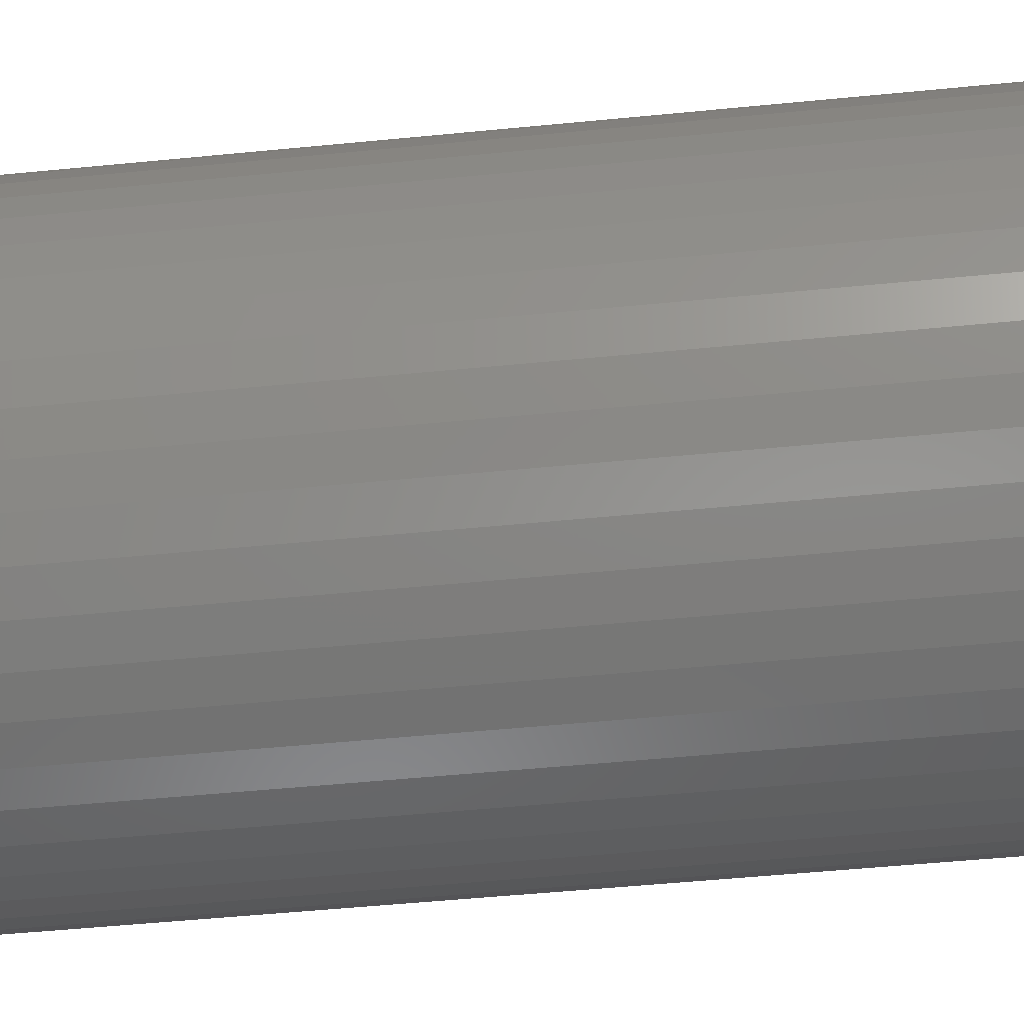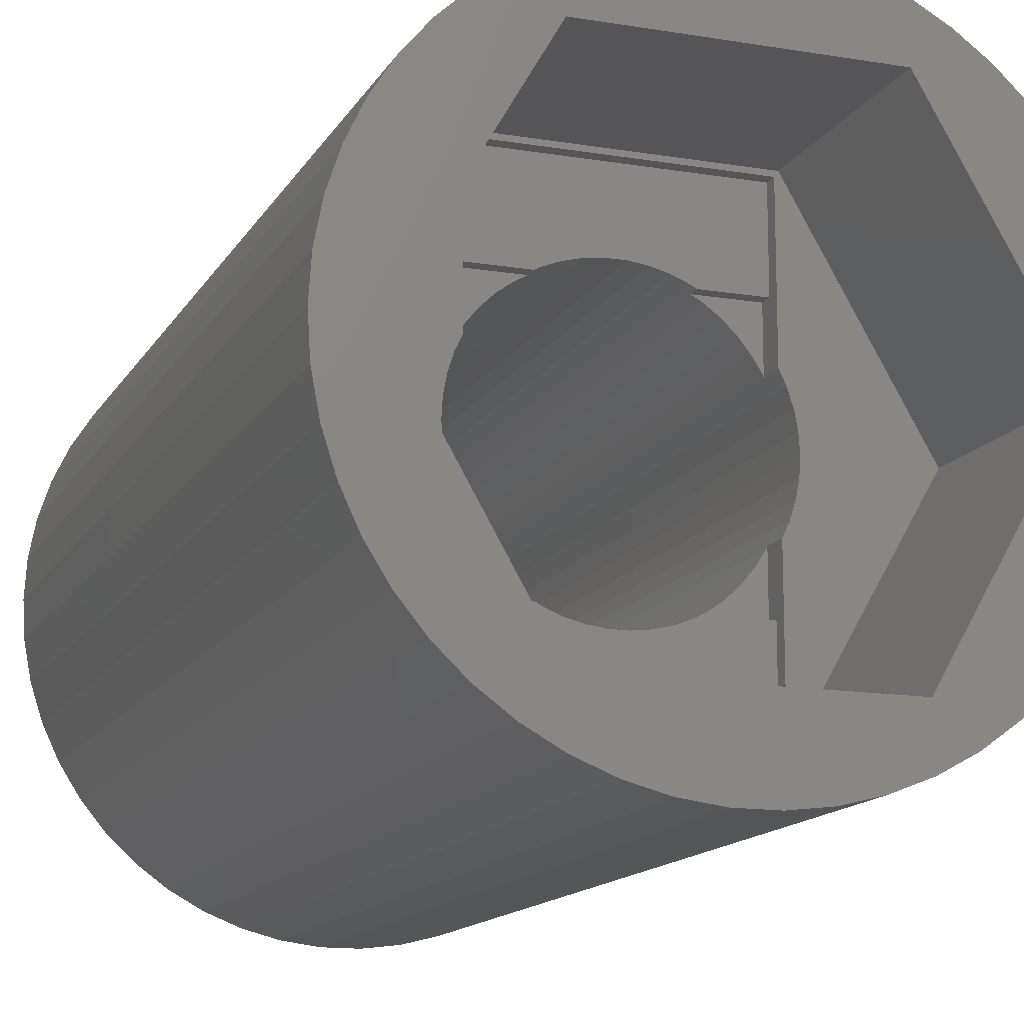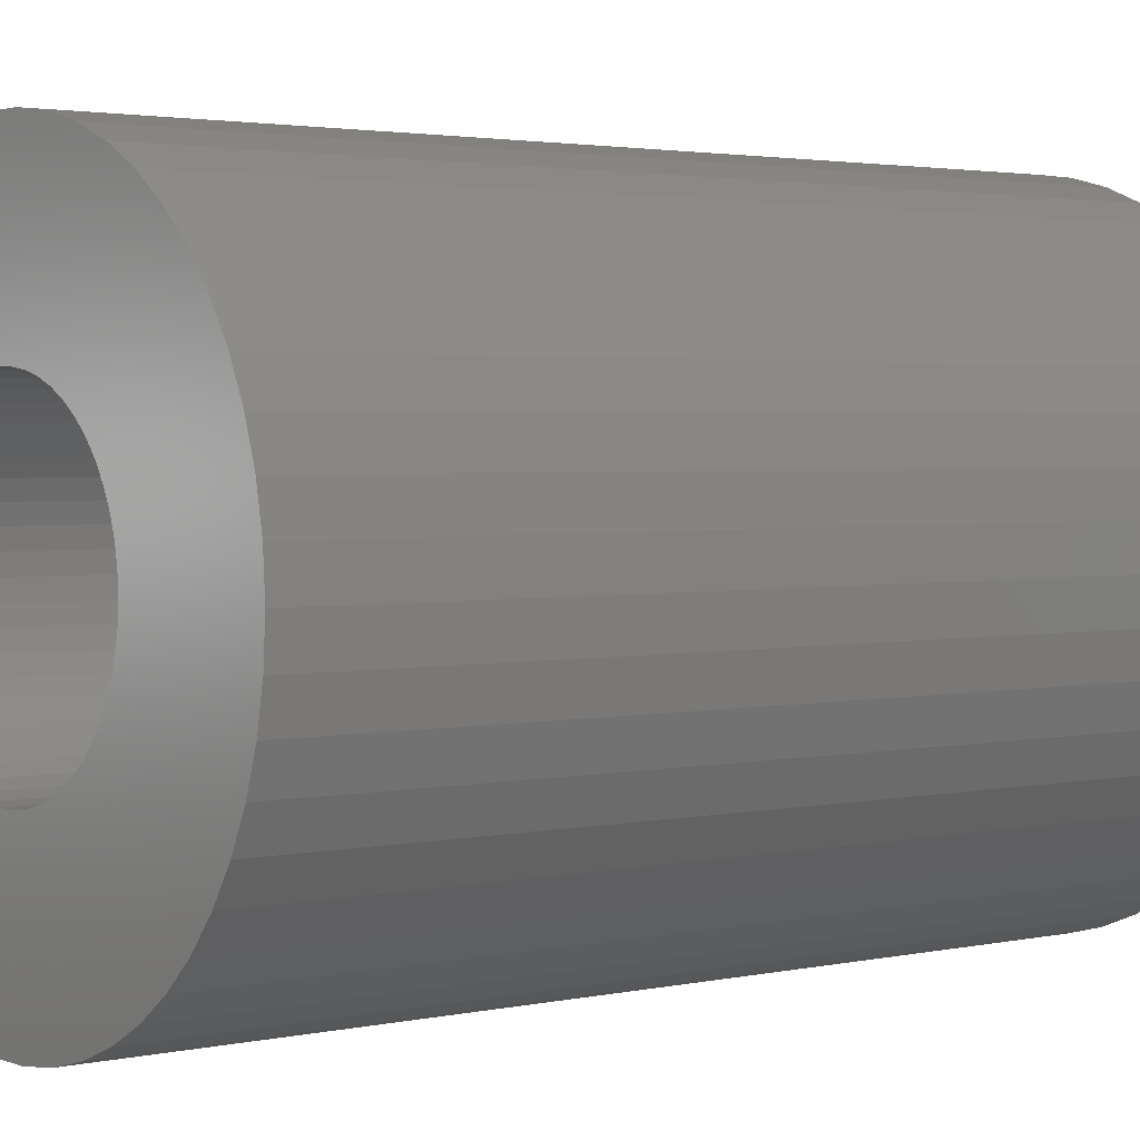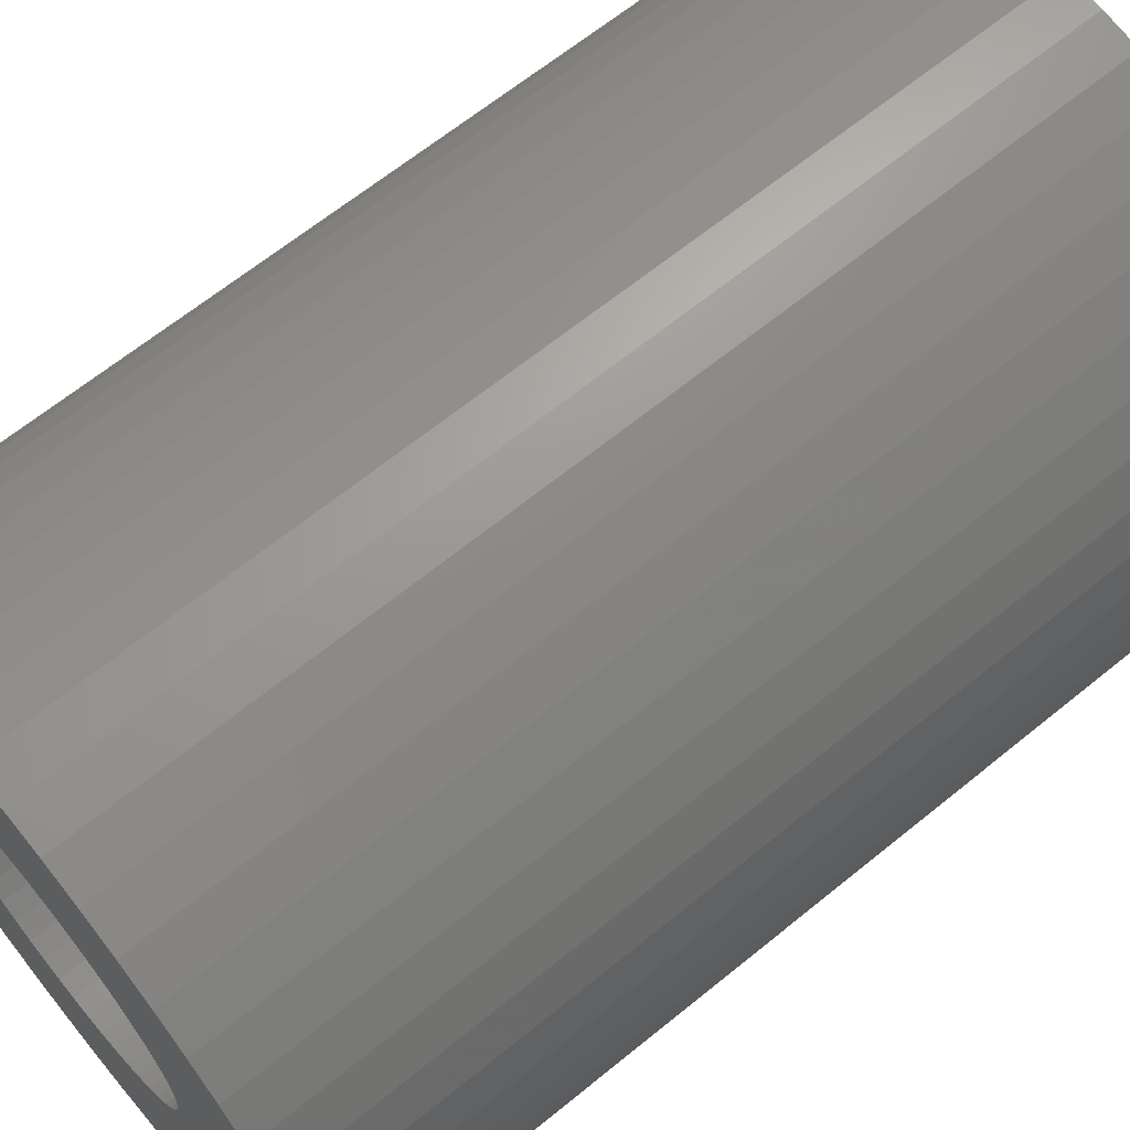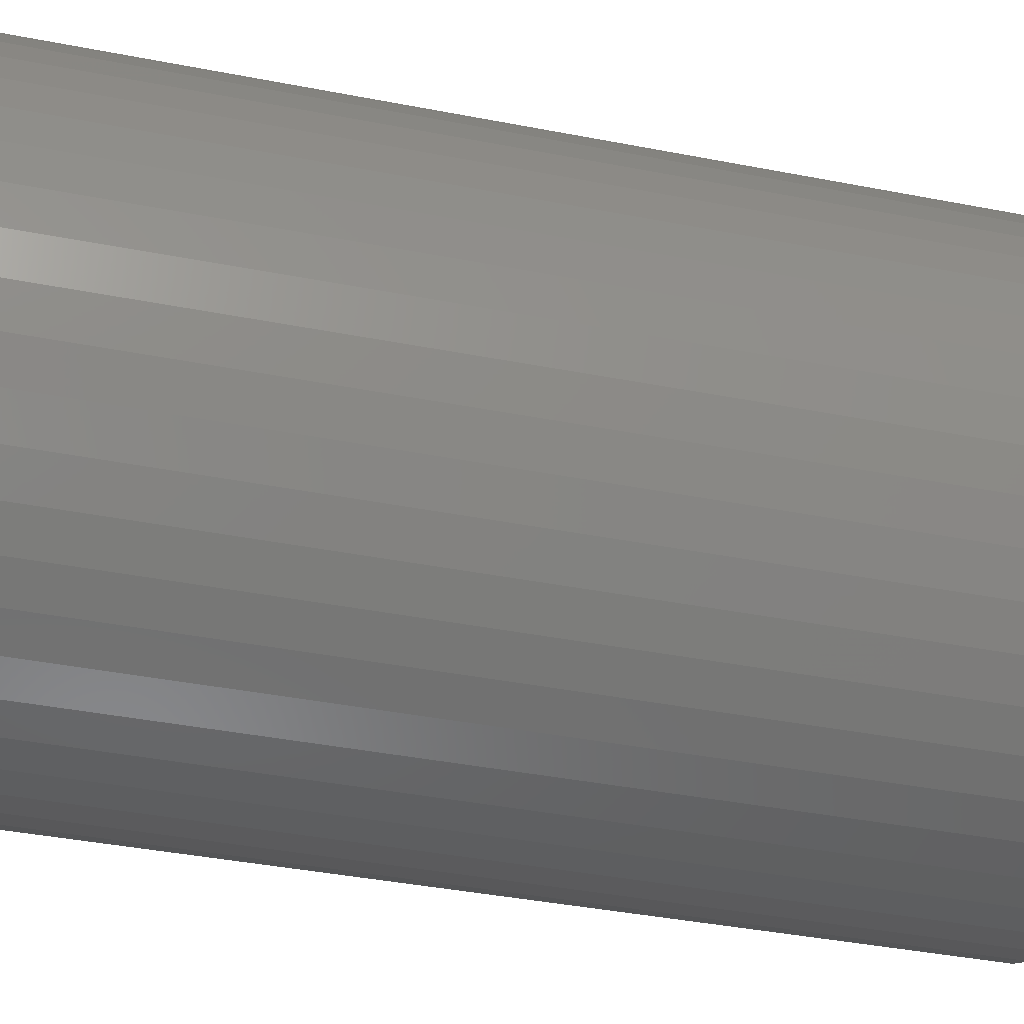
<metadata>
{"format":"stl","ext":"stl","renderer":"f3d","projection":"perspective","resolution":1024,"background":"white","views":[{"elev":-55.8,"azim":95.8,"up":"+Y"},{"elev":-14.1,"azim":-20.1,"up":"+Y"},{"elev":2.4,"azim":-128.0,"up":"+Y"},{"elev":65.1,"azim":-129.4,"up":"+Y"},{"elev":-41.0,"azim":-103.3,"up":"+Y"}]}
</metadata>
<code>
# stl→obj: 244 verts, 488 faces
v -2.875 -1.508 25
v -2.875 -2.875 24.7
v -2.875 -1.508 24.4
v -2.875 -5 25
v -2.875 -5 24.7
v -2.875 -2.875 24.4
v -2.875 5 25
v -2.875 2.875 24.7
v -2.875 5 24.7
v -2.875 1.508 25
v -2.875 1.508 24.4
v -2.875 2.875 24.4
v -2.957 -5.122 25
v -5.914 0 25
v -3.022 -1.196 25
v -3.148 -0.8082 25
v -3.224 -0.4073 25
v -3.25 0 25
v 2.957 5.122 25
v 2.875 5 25
v -2.957 5.122 25
v -3.022 1.196 25
v -3.148 0.8082 25
v -3.224 0.4073 25
v 5.914 0 25
v 3.224 0.4073 25
v 3.25 0 25
v 3.148 0.8082 25
v 3.022 1.196 25
v 2.875 1.508 25
v 3.224 -0.4073 25
v 3.148 -0.8082 25
v 3.022 -1.196 25
v 2.875 -1.508 25
v 2.957 -5.122 25
v 2.875 -5 25
v 2.875 -2.875 24.7
v 2.875 -1.508 24.4
v 2.875 -2.875 24.4
v 2.875 -5 24.7
v 2.875 2.875 24.4
v 2.875 1.508 24.4
v 2.875 2.875 24.7
v 2.875 5 24.7
v 1.503 -2.875 24.7
v 1.384 -2.941 24.7
v 1.004 -3.091 24.7
v 0.609 -3.192 24.7
v 0.2041 -3.244 24.7
v -0.2041 -3.244 24.7
v -0.609 -3.192 24.7
v -1.004 -3.091 24.7
v -1.384 -2.941 24.7
v -1.503 -2.875 24.7
v 1.503 2.875 24.7
v 1.384 2.941 24.7
v 1.004 3.091 24.7
v 0.609 3.192 24.7
v 0.2041 3.244 24.7
v -0.2041 3.244 24.7
v -0.609 3.192 24.7
v -1.004 3.091 24.7
v -1.384 2.941 24.7
v -1.503 2.875 24.7
v -1.741 -2.744 24.4
v -1.503 -2.875 24.4
v -2.072 -2.504 24.4
v -2.369 -2.225 24.4
v -2.629 -1.91 24.4
v -2.848 -1.566 24.4
v 2.848 1.566 24.4
v 2.629 1.91 24.4
v 2.369 2.225 24.4
v 2.072 2.504 24.4
v 1.741 2.744 24.4
v 1.503 2.875 24.4
v -1.741 2.744 24.4
v -1.503 2.875 24.4
v -2.072 2.504 24.4
v -2.369 2.225 24.4
v -2.629 1.91 24.4
v -2.848 1.566 24.4
v 2.848 -1.566 24.4
v 2.629 -1.91 24.4
v 2.369 -2.225 24.4
v 2.072 -2.504 24.4
v 1.741 -2.744 24.4
v 1.503 -2.875 24.4
v 5.914 0 30
v 7 0 30
v 6.945 0.8773 30
v 6.78 1.741 30
v 6.945 -0.8773 30
v 6.508 2.577 30
v 6.78 -1.741 30
v 6.134 3.372 30
v 6.508 -2.577 30
v 6.134 -3.372 30
v 2.957 5.122 30
v 5.663 4.114 30
v 5.103 4.792 30
v 4.462 5.394 30
v 3.751 5.91 30
v 2.98 6.334 30
v 2.163 6.657 30
v 1.312 6.876 30
v 0.4395 6.986 30
v -0.4395 6.986 30
v -2.957 5.122 30
v -1.312 6.876 30
v -2.163 6.657 30
v -2.98 6.334 30
v -3.751 5.91 30
v -4.462 5.394 30
v -5.103 4.792 30
v -5.663 4.114 30
v -6.134 3.372 30
v -5.914 0 30
v 2.957 -5.122 30
v 5.663 -4.114 30
v 5.103 -4.792 30
v 4.462 -5.394 30
v 3.751 -5.91 30
v 2.98 -6.334 30
v 2.163 -6.657 30
v 1.312 -6.876 30
v 0.4395 -6.986 30
v -0.4395 -6.986 30
v -2.957 -5.122 30
v -1.312 -6.876 30
v -2.163 -6.657 30
v -2.98 -6.334 30
v -3.751 -5.91 30
v -4.462 -5.394 30
v -5.103 -4.792 30
v -5.663 -4.114 30
v -6.134 -3.372 30
v -6.508 2.577 30
v -6.78 1.741 30
v -6.508 -2.577 30
v -6.945 0.8773 30
v -6.78 -1.741 30
v -7 0 30
v -6.945 -0.8773 30
v 3.25 0 9
v 3.224 0.4073 9
v -3.224 0.4073 9
v -3.25 0 9
v -0.2041 3.244 9
v 0.2041 3.244 9
v 0.2041 -3.244 9
v -0.2041 -3.244 9
v 2.072 2.504 9
v 2.369 2.225 9
v -2.369 2.225 9
v -2.072 2.504 9
v -1.384 2.941 9
v -1.004 3.091 9
v 2.848 1.566 9
v 3.022 1.196 9
v 2.629 1.91 9
v 1.004 3.091 9
v 1.384 2.941 9
v 0.609 3.192 9
v 1.741 2.744 9
v -2.848 1.566 9
v -3.022 1.196 9
v -2.629 1.91 9
v -3.148 0.8082 9
v -1.741 2.744 9
v -0.609 3.192 9
v 0.609 -3.192 9
v 1.741 -2.744 9
v 1.384 -2.941 9
v 3.148 0.8082 9
v 3.224 -0.4073 9
v 3.022 -1.196 9
v 3.148 -0.8082 9
v -3.022 -1.196 9
v -2.848 -1.566 9
v 2.072 -2.504 9
v -3.148 -0.8082 9
v 2.369 -2.225 9
v 1.004 -3.091 9
v 2.848 -1.566 9
v 2.629 -1.91 9
v -0.609 -3.192 9
v -1.004 -3.091 9
v -2.629 -1.91 9
v -2.369 -2.225 9
v -2.072 -2.504 9
v -3.224 -0.4073 9
v -1.741 -2.744 9
v -1.384 -2.941 9
v -6.78 1.741 9
v -6.508 2.577 9
v 5.663 4.114 9
v 6.134 3.372 9
v 2.98 6.334 9
v 2.163 6.657 9
v -2.163 6.657 9
v -2.98 6.334 9
v -6.134 3.372 9
v 7 0 9
v 6.945 -0.8773 9
v 2.163 -6.657 9
v 2.98 -6.334 9
v 6.78 1.741 9
v 6.945 0.8773 9
v 5.103 4.792 9
v 4.462 5.394 9
v 0.4395 6.986 9
v -0.4395 6.986 9
v -5.663 4.114 9
v -5.103 4.792 9
v -4.462 5.394 9
v 3.751 -5.91 9
v 4.462 -5.394 9
v 6.508 -2.577 9
v 6.134 -3.372 9
v 1.312 -6.876 9
v 1.312 6.876 9
v 3.751 5.91 9
v -7 0 9
v -6.945 0.8773 9
v -1.312 6.876 9
v -3.751 5.91 9
v 5.663 -4.114 9
v 5.103 -4.792 9
v -6.134 -3.372 9
v -6.508 -2.577 9
v 0.4395 -6.986 9
v 6.508 2.577 9
v -0.4395 -6.986 9
v -3.751 -5.91 9
v -2.98 -6.334 9
v -6.945 -0.8773 9
v -6.78 -1.741 9
v 6.78 -1.741 9
v -5.103 -4.792 9
v -4.462 -5.394 9
v -1.312 -6.876 9
v -2.163 -6.657 9
v -5.663 -4.114 9
f 1 2 3
f 4 2 1
f 2 4 5
f 3 2 6
f 7 8 9
f 10 8 7
f 11 8 10
f 8 11 12
f 1 13 4
f 14 1 15
f 14 15 16
f 14 16 17
f 14 17 18
f 1 14 13
f 19 7 20
f 21 7 19
f 21 10 7
f 14 10 21
f 10 14 22
f 22 14 23
f 23 14 24
f 24 14 18
f 25 26 27
f 25 28 26
f 25 29 28
f 30 25 19
f 30 19 20
f 25 30 29
f 31 25 27
f 32 25 31
f 33 25 32
f 34 25 33
f 25 34 35
f 36 35 34
f 4 35 36
f 35 4 13
f 37 38 39
f 38 37 34
f 36 37 40
f 37 36 34
f 41 42 43
f 43 20 44
f 43 30 20
f 30 43 42
f 9 20 7
f 20 9 44
f 45 40 37
f 46 40 45
f 47 40 46
f 48 40 47
f 49 40 48
f 50 40 49
f 5 50 51
f 5 51 52
f 5 52 53
f 5 54 2
f 54 5 53
f 50 5 40
f 44 55 43
f 44 56 55
f 44 57 56
f 44 58 57
f 44 59 58
f 44 60 59
f 9 60 44
f 60 9 61
f 61 9 62
f 62 9 63
f 9 64 63
f 64 9 8
f 40 4 36
f 4 40 5
f 65 6 66
f 67 6 65
f 68 6 67
f 69 6 68
f 70 6 69
f 6 70 3
f 41 71 42
f 41 72 71
f 41 73 72
f 41 74 73
f 41 75 74
f 75 41 76
f 12 77 78
f 12 79 77
f 12 80 79
f 12 81 80
f 12 82 81
f 82 12 11
f 83 39 38
f 84 39 83
f 85 39 84
f 86 39 85
f 87 39 86
f 39 87 88
f 39 45 37
f 45 39 88
f 66 2 54
f 2 66 6
f 76 43 55
f 43 76 41
f 12 64 8
f 64 12 78
f 89 90 91
f 89 91 92
f 90 89 93
f 89 92 94
f 93 89 95
f 89 94 96
f 95 89 97
f 97 89 98
f 99 96 100
f 99 100 101
f 99 101 102
f 99 102 103
f 99 103 104
f 96 99 89
f 105 99 104
f 106 99 105
f 107 99 106
f 108 99 107
f 109 108 110
f 109 110 111
f 108 109 99
f 112 109 111
f 113 109 112
f 114 109 113
f 115 109 114
f 116 109 115
f 117 109 116
f 109 117 118
f 119 98 89
f 98 119 120
f 120 119 121
f 121 119 122
f 122 119 123
f 123 119 124
f 119 125 124
f 119 126 125
f 119 127 126
f 119 128 127
f 129 128 119
f 128 129 130
f 130 129 131
f 129 132 131
f 129 133 132
f 129 134 133
f 129 135 134
f 129 136 135
f 137 129 118
f 138 118 117
f 129 137 136
f 139 118 138
f 118 140 137
f 141 118 139
f 118 142 140
f 143 118 141
f 118 144 142
f 118 143 144
f 145 26 146
f 26 145 27
f 18 147 24
f 147 18 148
f 149 59 60
f 59 149 150
f 151 50 49
f 50 151 152
f 153 73 74
f 73 153 154
f 155 79 80
f 79 155 156
f 157 62 63
f 62 157 158
f 159 42 71
f 160 42 159
f 29 42 160
f 42 29 30
f 159 72 161
f 72 159 71
f 162 56 57
f 56 162 163
f 164 57 58
f 57 164 162
f 165 74 75
f 74 165 153
f 10 22 11
f 11 166 82
f 167 11 22
f 11 167 166
f 81 155 80
f 155 81 168
f 23 167 22
f 167 23 169
f 77 170 78
f 78 63 64
f 157 78 170
f 78 157 63
f 171 60 61
f 60 171 149
f 172 49 48
f 49 172 151
f 87 173 88
f 88 46 45
f 174 88 173
f 88 174 46
f 175 29 160
f 29 175 28
f 146 28 175
f 28 146 26
f 161 73 154
f 73 161 72
f 150 58 59
f 58 150 164
f 56 76 55
f 163 76 56
f 163 75 76
f 75 163 165
f 82 168 81
f 168 82 166
f 24 169 23
f 169 24 147
f 156 77 79
f 77 156 170
f 158 61 62
f 61 158 171
f 176 27 145
f 27 176 31
f 177 32 178
f 32 177 33
f 178 31 176
f 31 178 32
f 3 15 1
f 15 3 179
f 180 3 70
f 3 180 179
f 181 87 86
f 87 181 173
f 15 182 16
f 182 15 179
f 183 86 85
f 86 183 181
f 184 48 47
f 48 184 172
f 177 38 33
f 185 38 177
f 38 185 83
f 33 38 34
f 186 83 185
f 83 186 84
f 152 51 50
f 51 152 187
f 187 52 51
f 52 187 188
f 68 189 69
f 189 68 190
f 191 68 67
f 68 191 190
f 16 192 17
f 192 16 182
f 17 148 18
f 148 17 192
f 183 84 186
f 84 183 85
f 193 67 65
f 67 193 191
f 69 180 70
f 180 69 189
f 174 47 46
f 47 174 184
f 188 53 52
f 53 188 194
f 53 66 54
f 194 66 53
f 194 65 66
f 65 194 193
f 118 21 109
f 21 118 14
f 21 99 109
f 99 21 19
f 35 89 25
f 89 35 119
f 25 99 19
f 99 25 89
f 35 129 119
f 129 35 13
f 129 14 118
f 14 129 13
f 195 138 196
f 138 195 139
f 96 197 100
f 197 96 198
f 199 105 104
f 105 199 200
f 201 112 111
f 112 201 202
f 196 117 203
f 117 196 138
f 93 204 90
f 204 93 205
f 206 124 125
f 124 206 207
f 91 208 92
f 208 91 209
f 210 102 101
f 102 210 211
f 212 108 107
f 108 212 213
f 214 115 215
f 115 214 116
f 216 115 114
f 115 216 215
f 217 122 123
f 122 217 218
f 98 219 97
f 219 98 220
f 221 125 126
f 125 221 206
f 100 210 101
f 210 100 197
f 200 106 105
f 106 200 222
f 222 107 106
f 107 222 212
f 211 103 102
f 103 211 223
f 223 104 103
f 104 223 199
f 224 141 225
f 141 224 143
f 225 139 195
f 139 225 141
f 203 116 214
f 116 203 117
f 213 110 108
f 110 213 226
f 226 111 110
f 111 226 201
f 202 113 112
f 113 202 227
f 227 114 113
f 114 227 216
f 90 209 91
f 209 90 204
f 121 228 120
f 228 121 229
f 120 220 98
f 220 120 228
f 230 140 231
f 140 230 137
f 232 126 127
f 126 232 221
f 218 121 122
f 121 218 229
f 94 198 96
f 198 94 233
f 92 233 94
f 233 92 208
f 234 127 128
f 127 234 232
f 235 132 133
f 132 235 236
f 237 143 224
f 143 237 144
f 231 142 238
f 142 231 140
f 207 123 124
f 123 207 217
f 95 205 93
f 205 95 239
f 240 134 135
f 134 240 241
f 242 128 130
f 128 242 234
f 243 130 131
f 130 243 242
f 145 204 205
f 176 205 239
f 204 145 209
f 178 239 219
f 146 209 145
f 177 219 220
f 209 146 208
f 185 220 228
f 175 208 146
f 186 228 229
f 208 175 233
f 183 229 218
f 160 233 175
f 181 218 217
f 233 160 198
f 159 198 160
f 205 176 145
f 239 178 176
f 219 177 178
f 173 217 207
f 220 185 177
f 228 186 185
f 229 183 186
f 174 207 206
f 218 181 183
f 217 173 181
f 207 174 173
f 184 206 221
f 206 184 174
f 221 172 184
f 232 172 221
f 232 151 172
f 232 152 151
f 234 152 232
f 234 187 152
f 242 187 234
f 187 242 188
f 243 188 242
f 188 243 194
f 236 194 243
f 194 236 193
f 235 193 236
f 193 235 191
f 241 191 235
f 191 241 190
f 240 190 241
f 190 240 189
f 244 189 240
f 189 244 180
f 230 180 244
f 198 159 197
f 161 197 159
f 197 161 210
f 154 210 161
f 210 154 211
f 153 211 154
f 211 153 223
f 165 223 153
f 223 165 199
f 163 199 165
f 199 163 200
f 162 200 163
f 200 162 222
f 164 222 162
f 164 212 222
f 150 212 164
f 149 212 150
f 149 213 212
f 171 213 149
f 226 171 158
f 171 226 213
f 201 158 157
f 202 157 170
f 227 170 156
f 158 201 226
f 216 156 155
f 215 155 168
f 214 168 166
f 157 202 201
f 203 166 167
f 196 167 169
f 195 169 147
f 225 147 148
f 180 230 179
f 170 227 202
f 231 179 230
f 156 216 227
f 179 231 182
f 155 215 216
f 238 182 231
f 168 214 215
f 182 238 192
f 166 203 214
f 237 192 238
f 167 196 203
f 192 237 148
f 169 195 196
f 224 148 237
f 147 225 195
f 148 224 225
f 238 144 237
f 144 238 142
f 240 136 244
f 136 240 135
f 244 137 230
f 137 244 136
f 97 239 95
f 239 97 219
f 241 133 134
f 133 241 235
f 236 131 132
f 131 236 243

</code>
